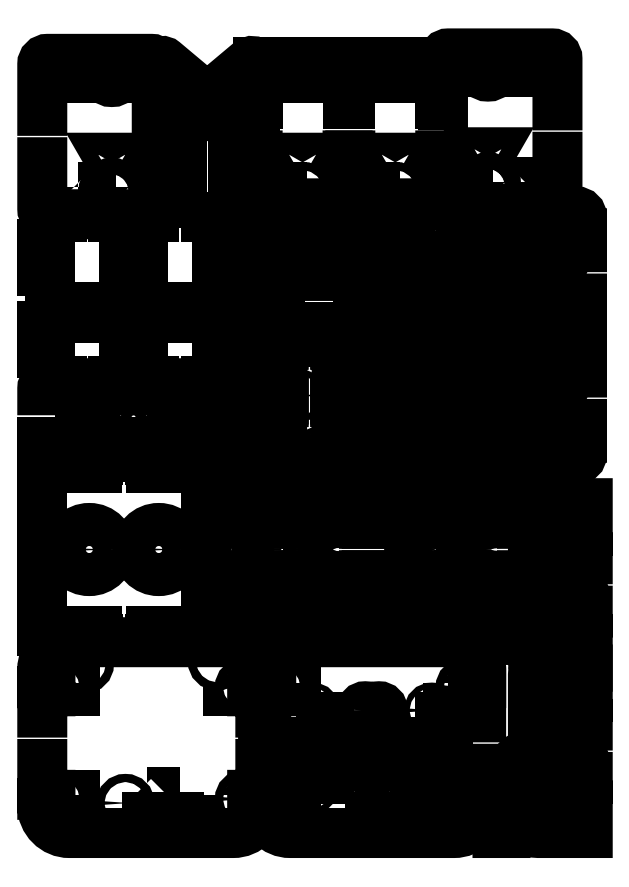
<metadata>
{"format":"dxf","ext":"dxf","renderer":"ezdxf+matplotlib","layout":"modelspace","background":"white","min_lineweight":24,"dpi":150}
</metadata>
<code>
0
SECTION
2
ENTITIES
0
INSERT
2
SKETCH134
8
0
10
0
20
0
30
0
0
INSERT
2
SKETCH099
8
0
10
0
20
0
30
0
0
INSERT
2
SKETCH103
8
0
10
0
20
0
30
0
0
INSERT
2
SKETCH104
8
0
10
0
20
0
30
0
0
INSERT
2
SKETCH105
8
0
10
0
20
0
30
0
0
INSERT
2
SKETCH100
8
0
10
0
20
0
30
0
0
INSERT
2
SKETCH101
8
0
10
0
20
0
30
0
0
INSERT
2
SKETCH095
8
0
10
0
20
0
30
0
0
INSERT
2
SKETCH102
8
0
10
0
20
0
30
0
0
INSERT
2
SKETCH107
8
0
10
0
20
0
30
0
0
INSERT
2
SKETCH003
8
0
10
0
20
0
30
0
0
INSERT
2
SKETCH109
8
0
10
0
20
0
30
0
0
INSERT
2
SKETCH108
8
0
10
0
20
0
30
0
0
INSERT
2
SKETCH127
8
0
10
0
20
0
30
0
0
INSERT
2
SKETCH112
8
0
10
0
20
0
30
0
0
POLYLINE
8
0
70
0
66
1
10
0
20
0
30
0
0
VERTEX
8
0
10
177.8
20
8
30
0
0
VERTEX
8
0
10
175
20
8
30
0
0
VERTEX
8
0
10
175
20
5
30
0
0
VERTEX
8
0
10
172
20
5
30
0
0
VERTEX
8
0
10
172
20
8
30
0
0
VERTEX
8
0
10
166
20
8
30
0
0
VERTEX
8
0
10
179
20
31.45
30
0
42
-0.2726
0
VERTEX
8
0
10
181.6
20
33
30
0
0
VERTEX
8
0
10
182.6
20
33
30
0
42
-0.4877
0
VERTEX
8
0
10
183.6
20
31.76
30
0
0
VERTEX
8
0
10
179.7
20
16.32
30
0
42
-0.3443
0
VERTEX
8
0
10
178.8
20
15.56
30
0
0
VERTEX
8
0
10
177.8
20
15.56
30
0
42
0.6011
0
VERTEX
8
0
10
176.9
20
14
30
0
0
VERTEX
8
0
10
181
20
8
30
0
0
VERTEX
8
0
10
178.2
20
8
30
0
0
SEQEND
8
0
0
INSERT
2
SKETCH110
8
0
10
0
20
0
30
0
0
INSERT
2
SKETCH124
8
0
10
0
20
0
30
0
0
INSERT
2
SKETCH116
8
0
10
0
20
0
30
0
0
INSERT
2
SKETCH117
8
0
10
0
20
0
30
0
0
INSERT
2
SKETCH125
8
0
10
0
20
0
30
0
0
INSERT
2
SKETCH128
8
0
10
0
20
0
30
0
0
INSERT
2
SKETCH129
8
0
10
0
20
0
30
0
0
INSERT
2
SKETCH130
8
0
10
0
20
0
30
0
0
INSERT
2
SKETCH133
8
0
10
0
20
0
30
0
0
INSERT
2
SKETCH132
8
0
10
0
20
0
30
0
0
INSERT
2
SKETCH131
8
0
10
0
20
0
30
0
0
INSERT
2
SKETCH051
8
0
10
0
20
0
30
0
0
INSERT
2
SKETCH052
8
0
10
0
20
0
30
0
0
INSERT
2
SKETCH064
8
0
10
0
20
0
30
0
0
INSERT
2
SKETCH025
8
0
10
0
20
0
30
0
0
INSERT
2
SKETCH039
8
0
10
0
20
0
30
0
0
INSERT
2
SKETCH046
8
0
10
0
20
0
30
0
0
INSERT
2
SKETCH084
8
0
10
0
20
0
30
0
0
INSERT
2
SKETCH083
8
0
10
0
20
0
30
0
0
INSERT
2
SKETCH094
8
0
10
0
20
0
30
0
0
INSERT
2
SKETCH093
8
0
10
0
20
0
30
0
0
ENDSEC
0
EOF

</code>
